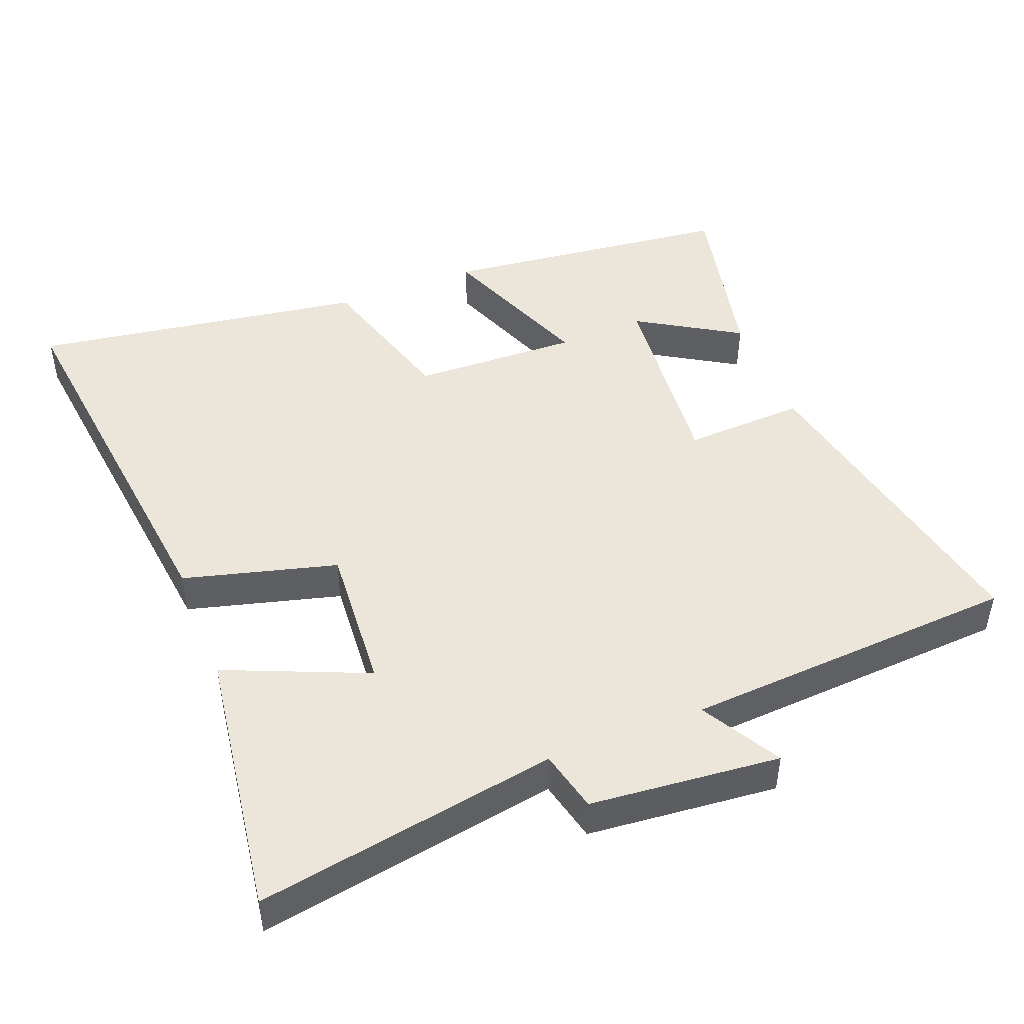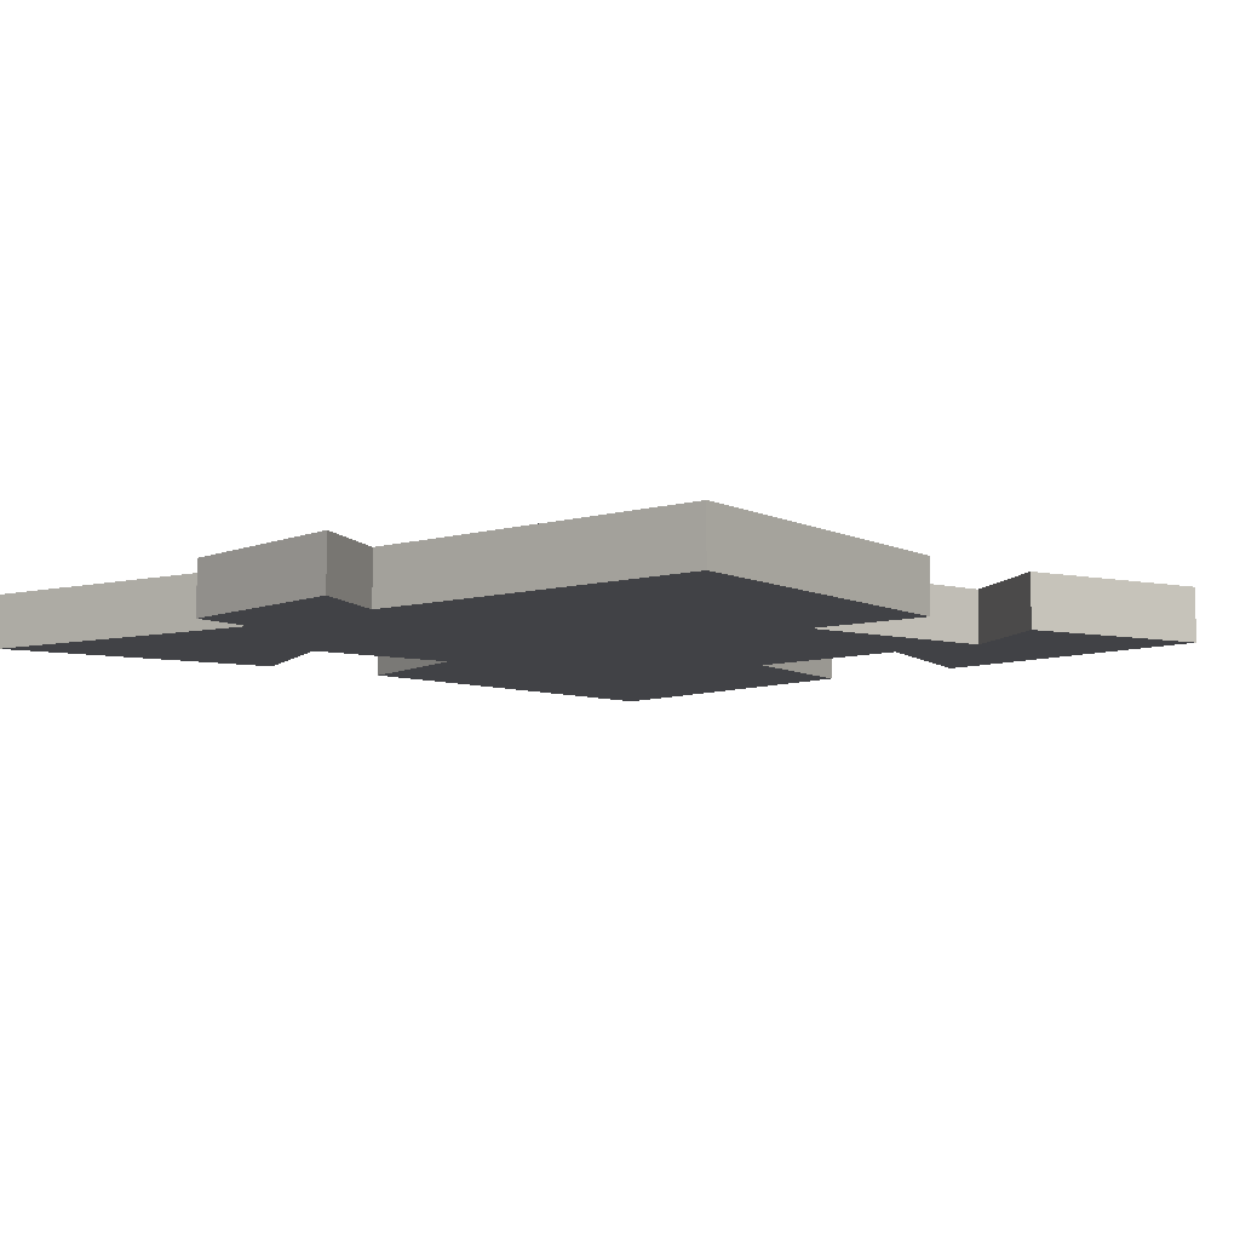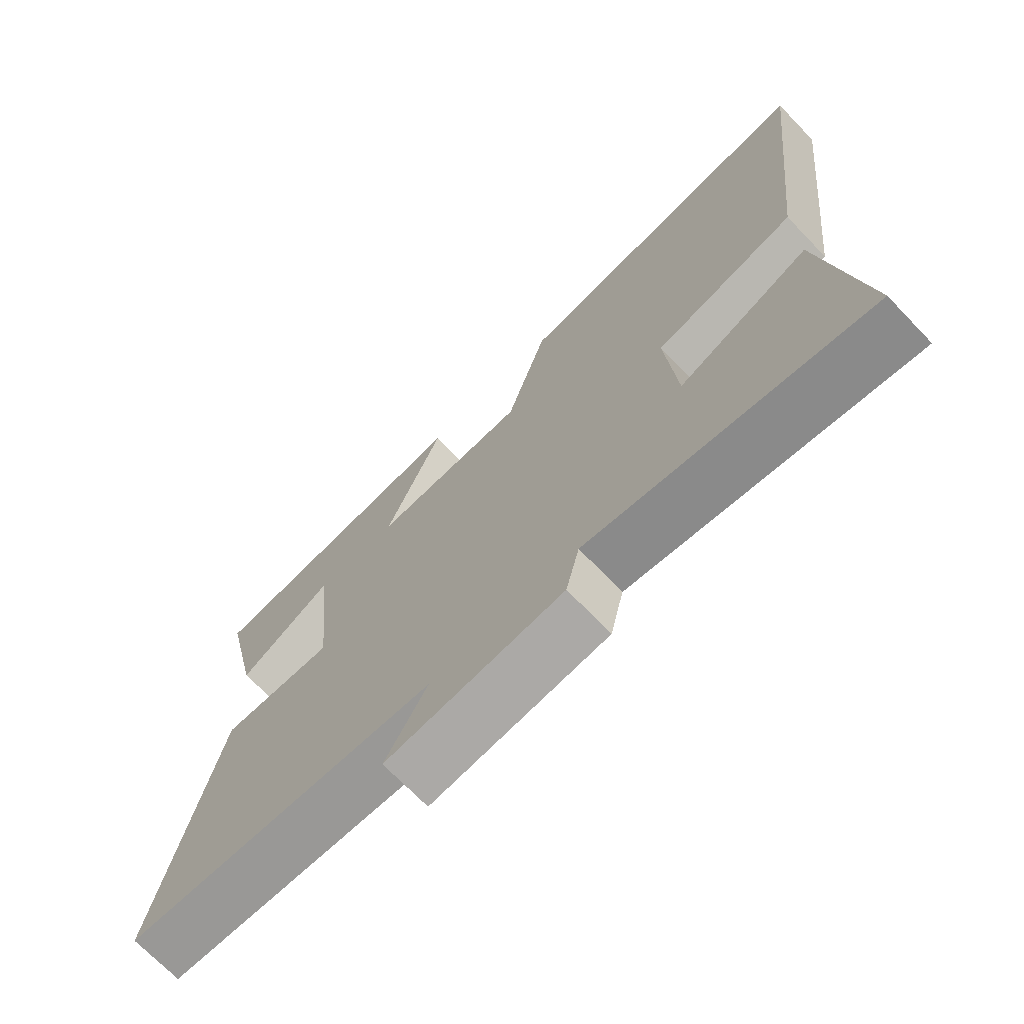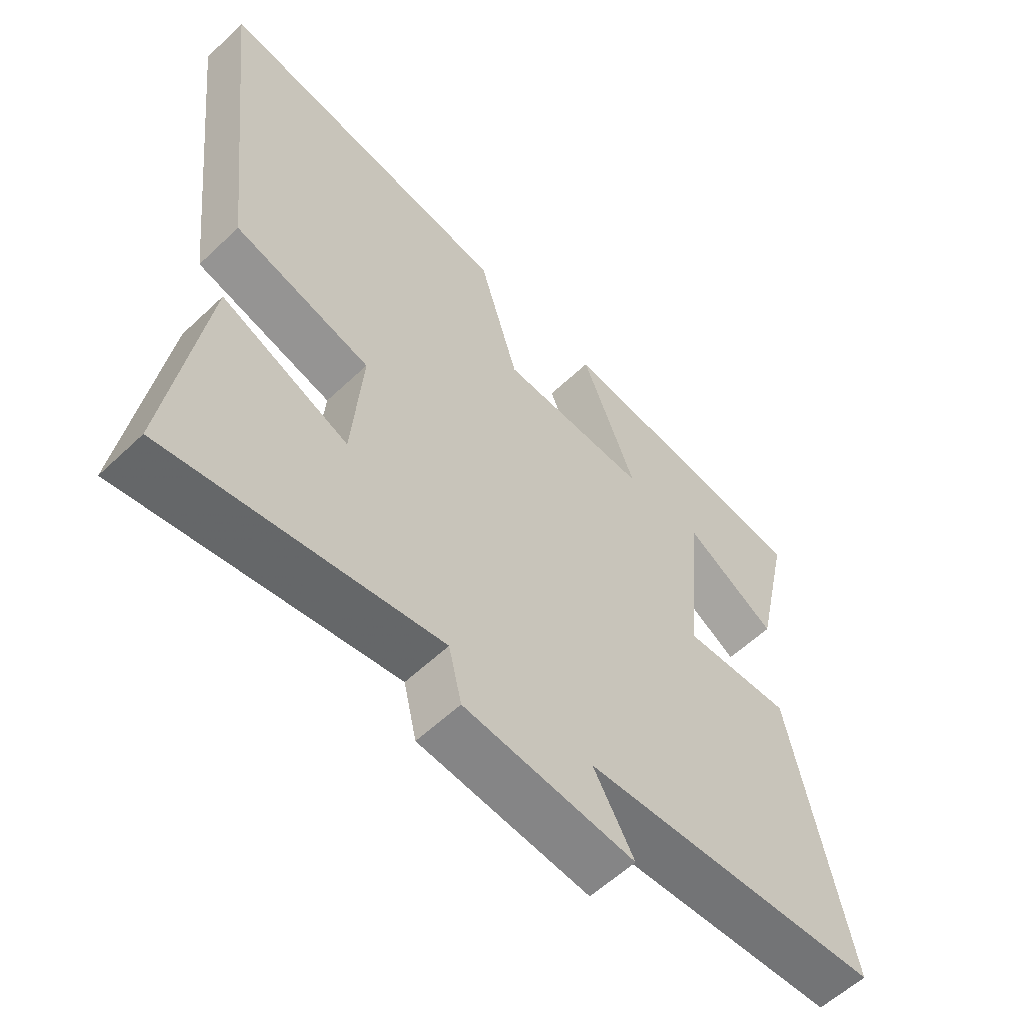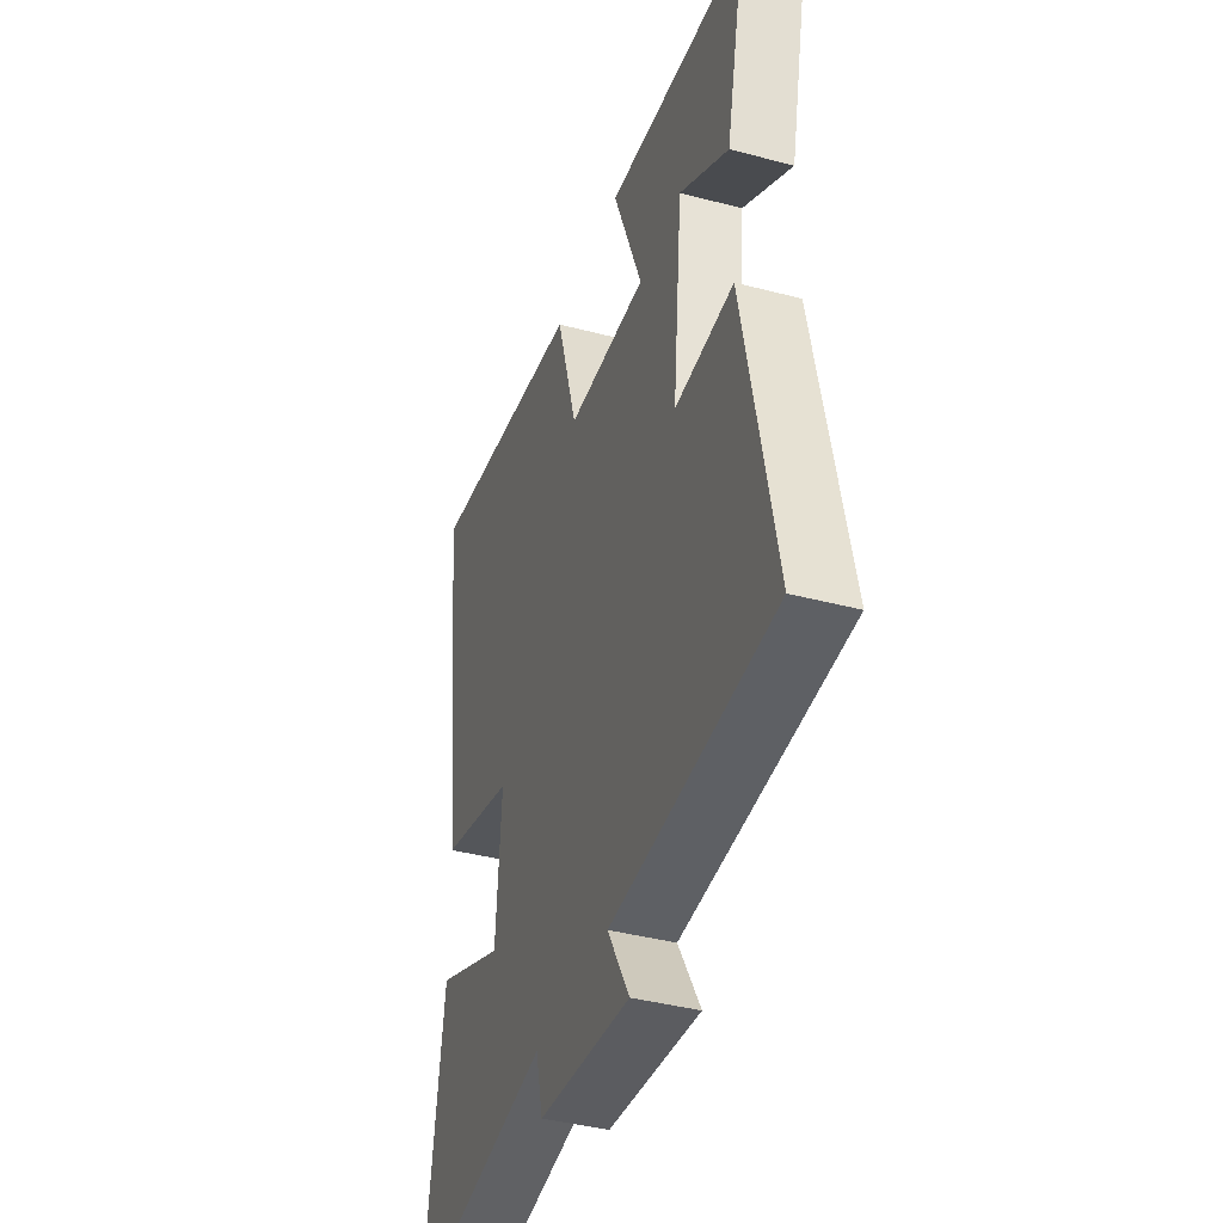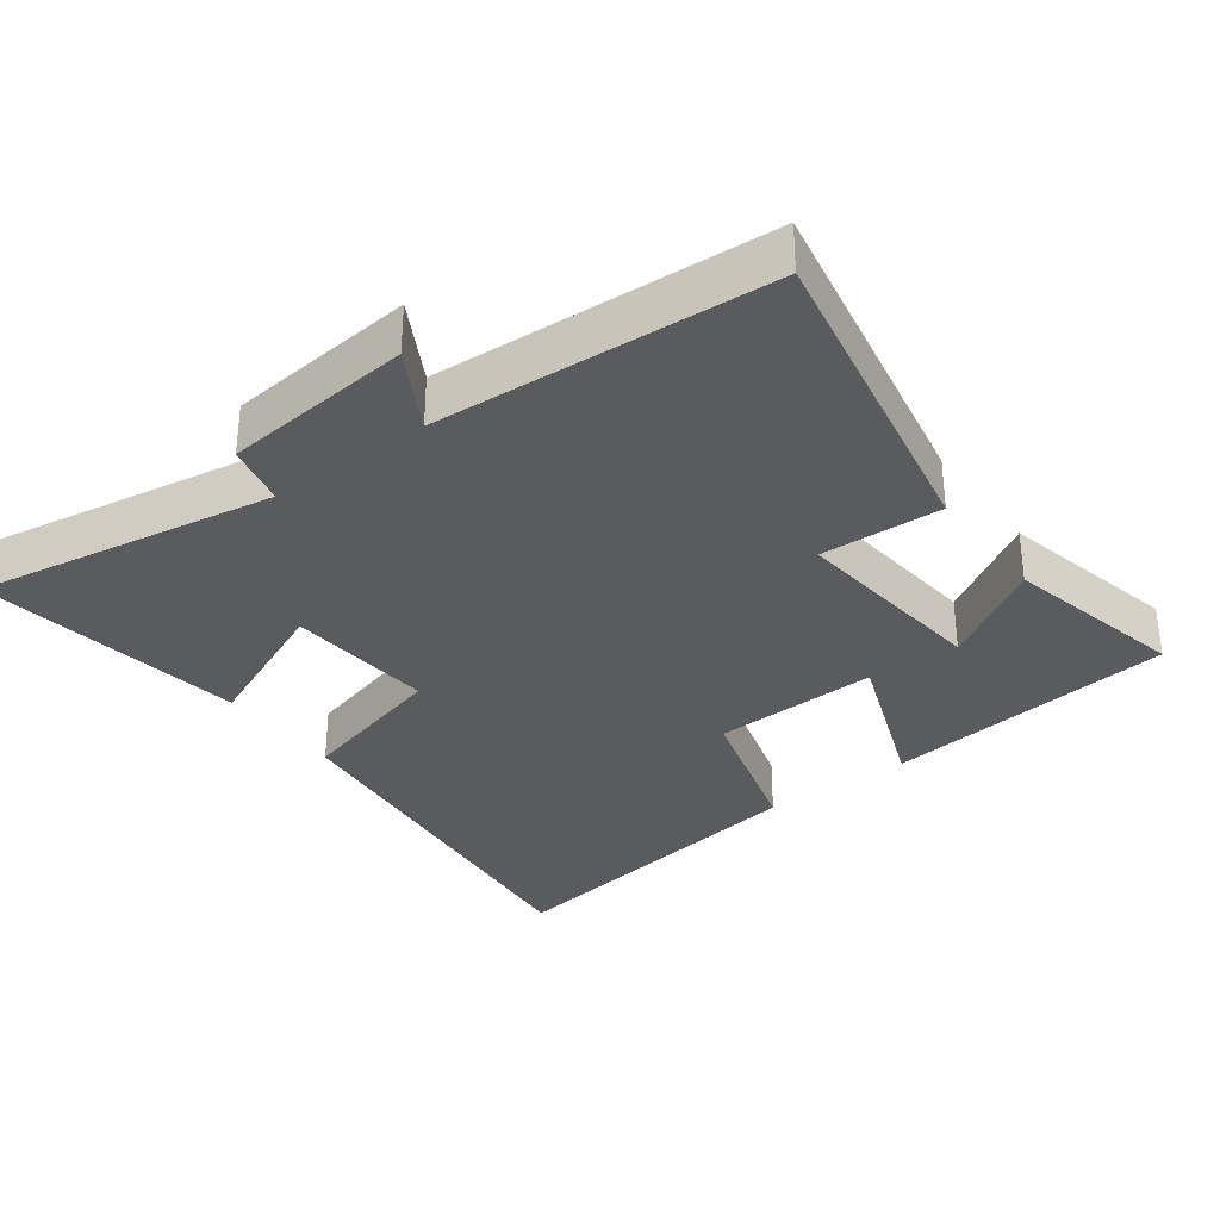
<metadata>
{"format":"obj","ext":"obj","renderer":"f3d","projection":"perspective","resolution":1024,"background":"white","views":[{"elev":46.7,"azim":158.5,"up":"+Y"},{"elev":-6.6,"azim":-134.5,"up":"+Y"},{"elev":-71.4,"azim":44.0,"up":"+Z"},{"elev":-58.5,"azim":134.3,"up":"+Z"},{"elev":-39.9,"azim":-108.1,"up":"+Z"},{"elev":-32.7,"azim":-143.2,"up":"+Y"}]}
</metadata>
<code>
v 0.566 0.07 0.574
v 0.5 0.07 0.002
v 0.279 0.07 -0.057
v 0.295 0.07 -0.271
v 0.5 0.07 -0.184
v 0.556 0.07 -0.574
v 0.122 0.07 -0.5
v 0.101 0.07 -0.589
v -0.173 0.07 -0.615
v -0.108 0.07 -0.5
v -0.592 0.07 -0.47
v -0.5 0.07 -0.004
v -0.325 0.07 -0.012
v -0.353 0.07 0.278
v -0.5 0.07 0.188
v -0.558 0.07 0.452
v -0.134 0.07 0.5
v -0.222 0.07 0.273
v 0.018 0.07 0.281
v 0.082 0.07 0.5
v 0.566 0 0.574
v 0.5 0 0.002
v 0.279 0 -0.057
v 0.295 0 -0.271
v 0.5 0 -0.184
v 0.556 0 -0.574
v 0.122 0 -0.5
v 0.101 0 -0.589
v -0.173 0 -0.615
v -0.108 0 -0.5
v -0.592 0 -0.47
v -0.5 0 -0.004
v -0.325 0 -0.012
v -0.353 0 0.278
v -0.5 0 0.188
v -0.558 0 0.452
v -0.134 0 0.5
v -0.222 0 0.273
v 0.018 0 0.281
v 0.082 0 0.5
f 1 2 3
f 20 1 3
f 19 20 3
f 18 19 3 4
f 16 17 18
f 16 18 4
f 14 15 16
f 14 16 4
f 13 14 4
f 12 13 4
f 11 12 4
f 10 11 4
f 7 8 9 10
f 7 10 4 5
f 5 6 7
f 23 22 21
f 23 21 40
f 23 40 39
f 24 23 39 38
f 38 37 36
f 24 38 36
f 36 35 34
f 24 36 34
f 24 34 33
f 24 33 32
f 24 32 31
f 24 31 30
f 30 29 28 27
f 25 24 30 27
f 27 26 25
f 1 21 22 2
f 2 22 23 3
f 3 23 24 4
f 4 24 25 5
f 5 25 26 6
f 6 26 27 7
f 7 27 28 8
f 8 28 29 9
f 9 29 30 10
f 10 30 31 11
f 11 31 32 12
f 12 32 33 13
f 13 33 34 14
f 14 34 35 15
f 15 35 36 16
f 16 36 37 17
f 17 37 38 18
f 18 38 39 19
f 19 39 40 20
f 20 40 21 1

</code>
